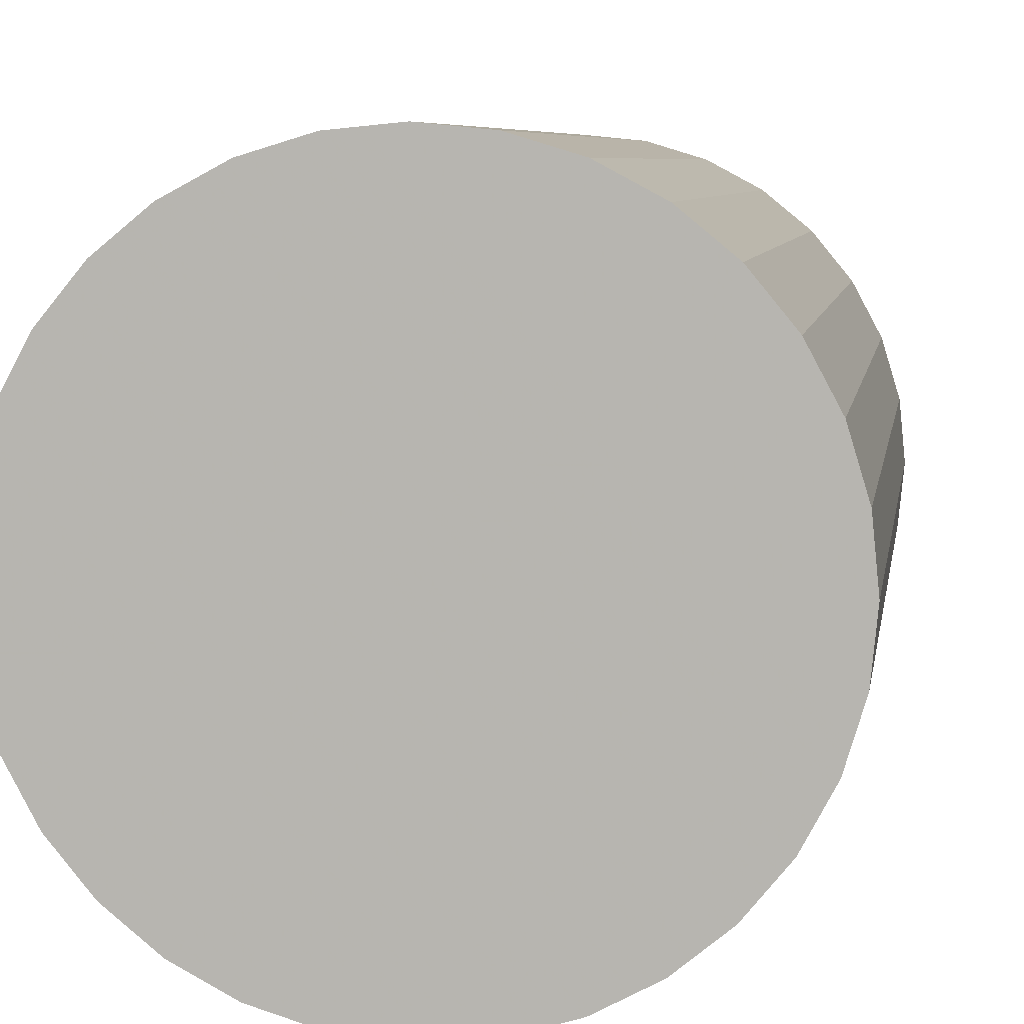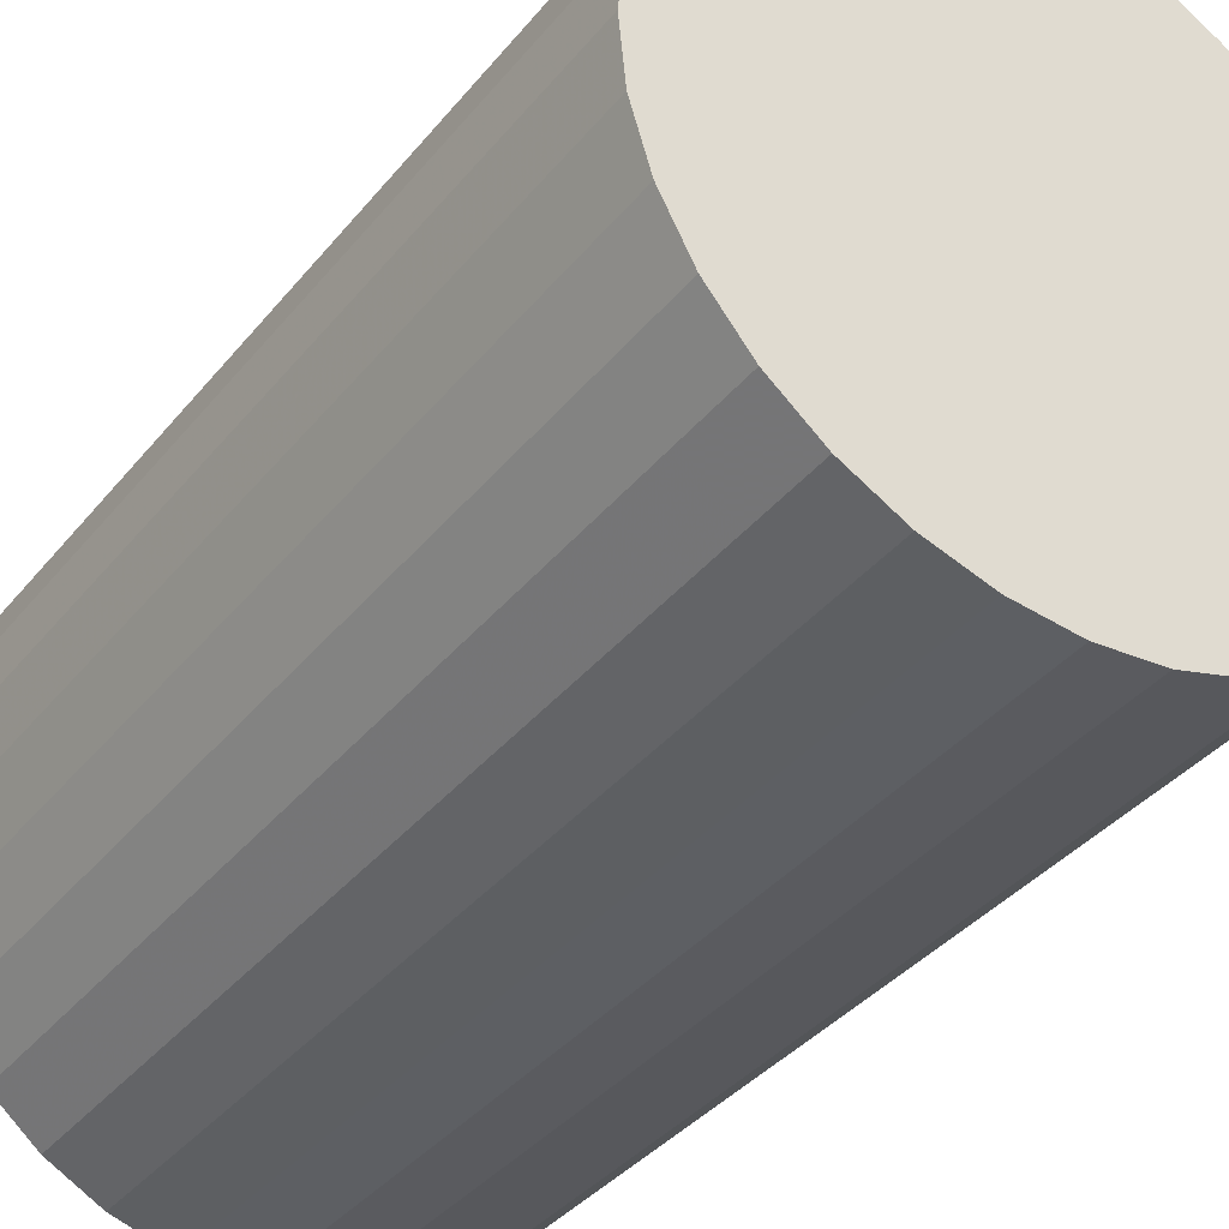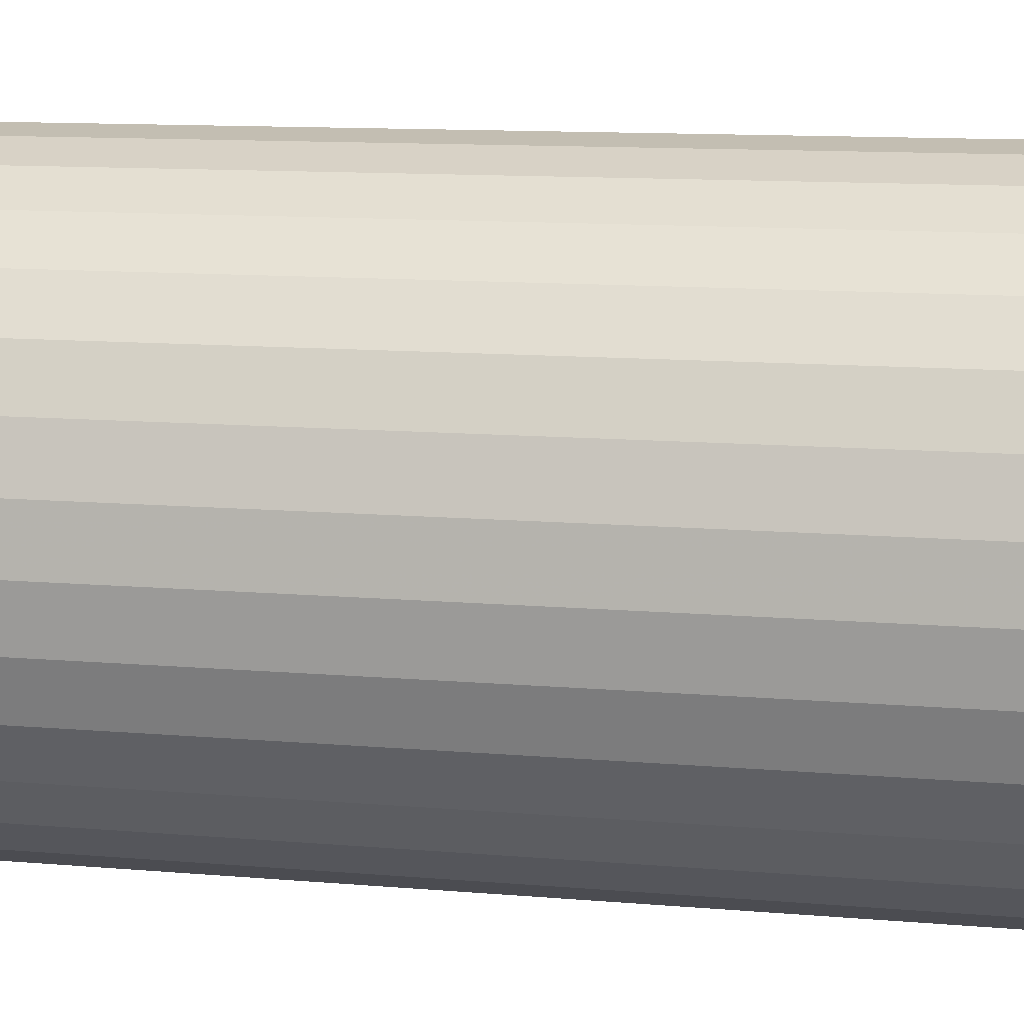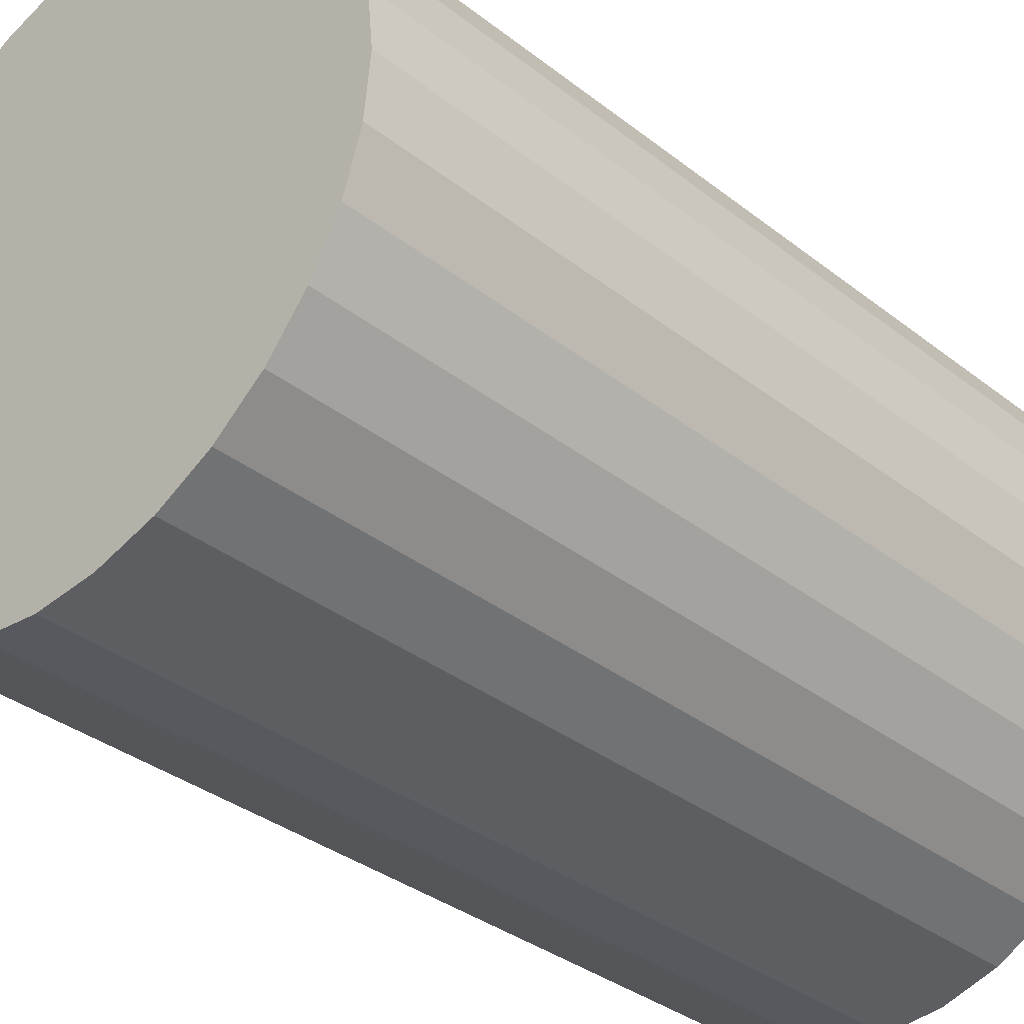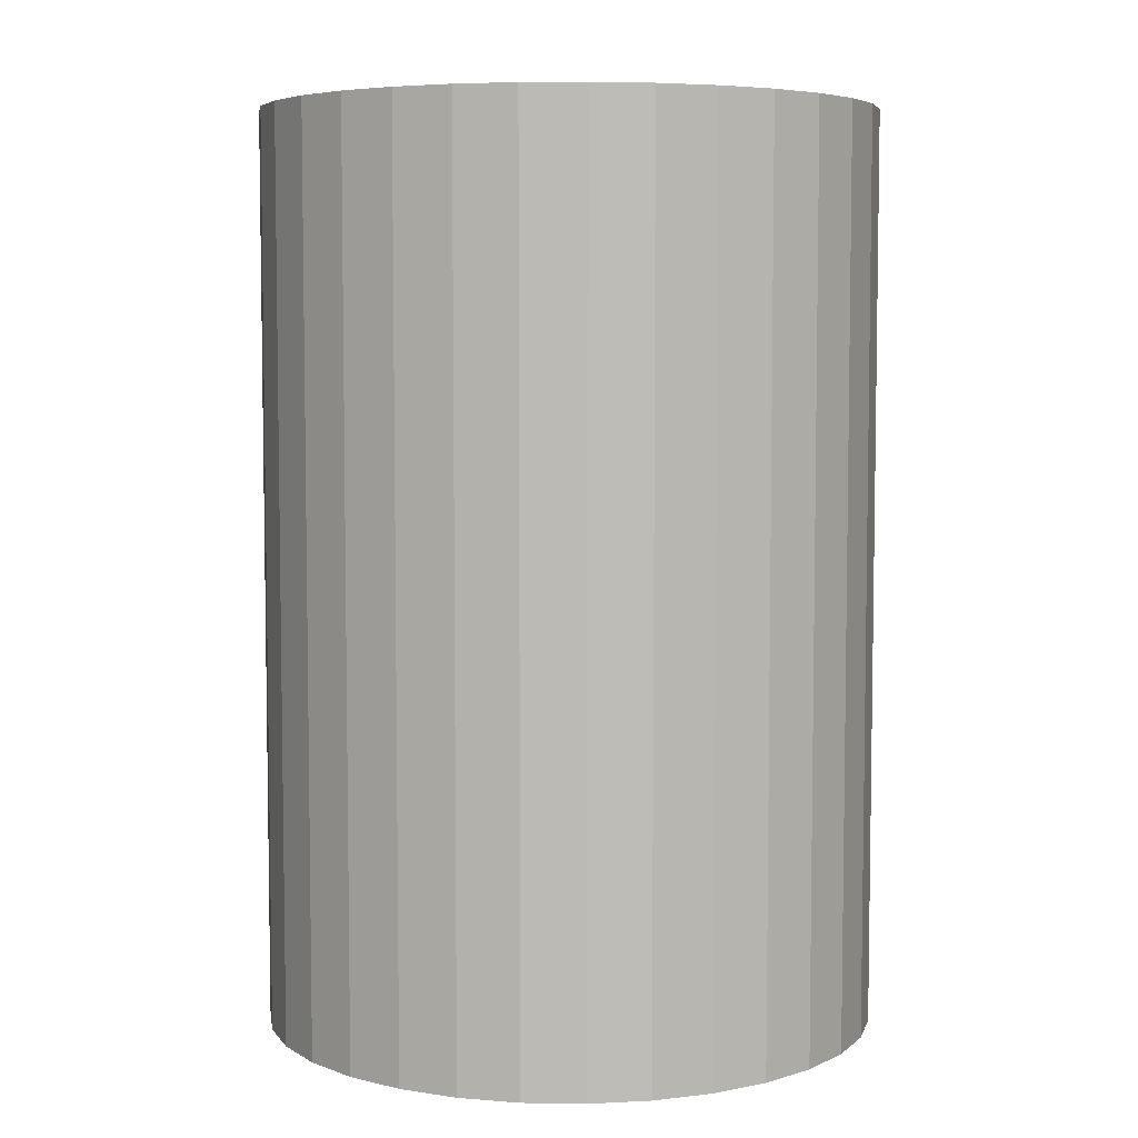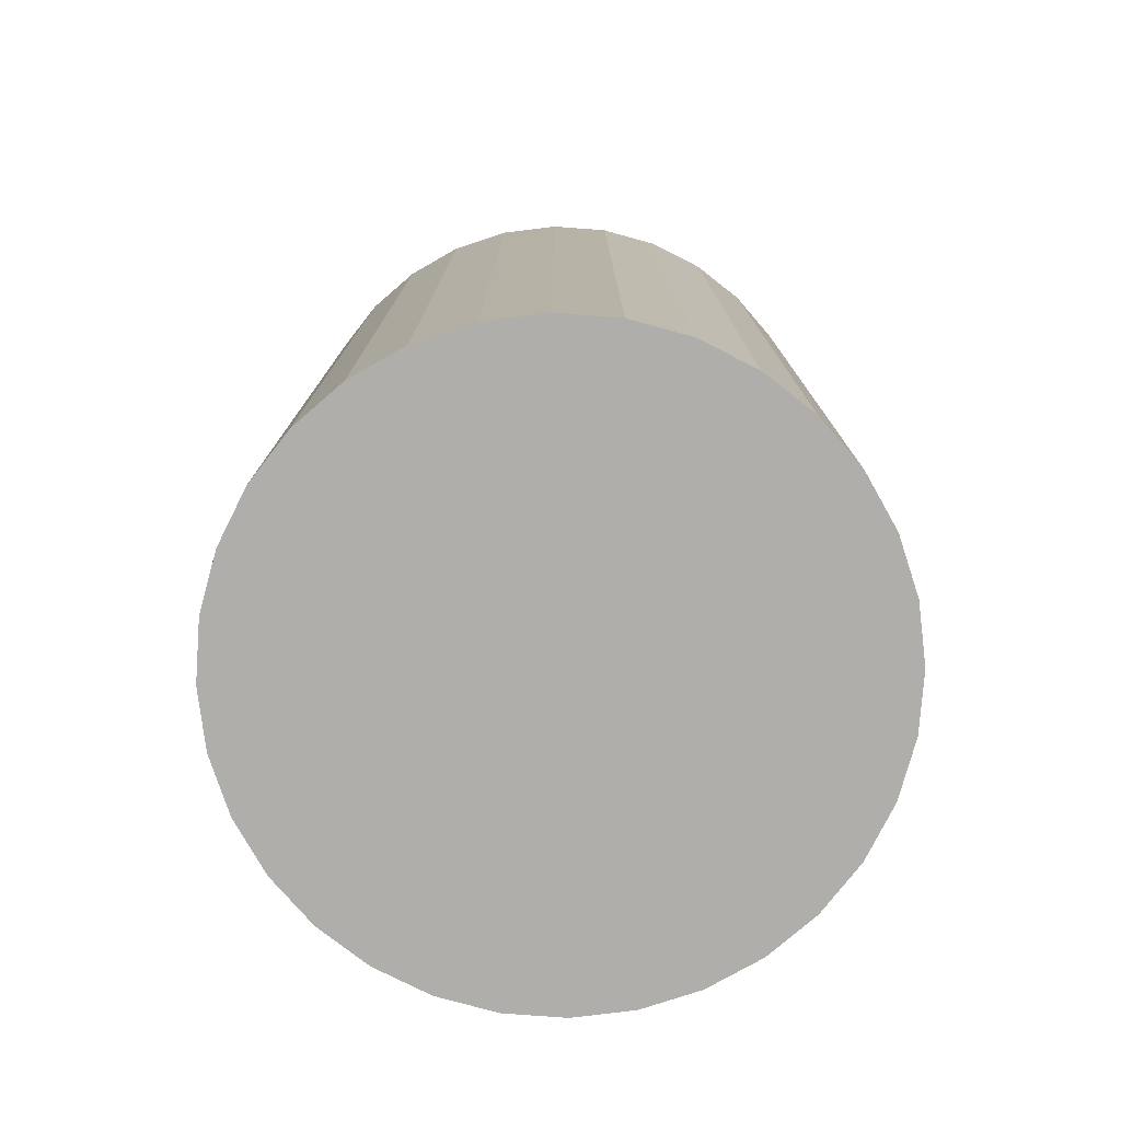
<metadata>
{"format":"obj","ext":"obj","renderer":"f3d","projection":"perspective","resolution":1024,"background":"white","views":[{"elev":6.6,"azim":-171.6,"up":"+Y"},{"elev":-37.4,"azim":-34.1,"up":"+Y"},{"elev":12.1,"azim":-78.6,"up":"+Y"},{"elev":-34.3,"azim":43.6,"up":"+Y"},{"elev":5.8,"azim":87.0,"up":"+Z"},{"elev":-77.6,"azim":-133.6,"up":"+Z"}]}
</metadata>
<code>
v 0 0 -0.02919
v 0.01963 0 -0.02919
v 0.01963 0 0.02919
v 0 0 0.02919
v 0.01926 0.00383 -0.02919
v 0.01926 0.00383 0.02919
v 0.01814 0.007513 -0.02919
v 0.01814 0.007513 0.02919
v 0.01632 0.01091 -0.02919
v 0.01632 0.01091 0.02919
v 0.01388 0.01388 -0.02919
v 0.01388 0.01388 0.02919
v 0.01091 0.01632 -0.02919
v 0.01091 0.01632 0.02919
v 0.007513 0.01814 -0.02919
v 0.007513 0.01814 0.02919
v 0.00383 0.01926 -0.02919
v 0.00383 0.01926 0.02919
v 0 0.01963 -0.02919
v 0 0.01963 0.02919
v -0.00383 0.01926 -0.02919
v -0.00383 0.01926 0.02919
v -0.007513 0.01814 -0.02919
v -0.007513 0.01814 0.02919
v -0.01091 0.01632 -0.02919
v -0.01091 0.01632 0.02919
v -0.01388 0.01388 -0.02919
v -0.01388 0.01388 0.02919
v -0.01632 0.01091 -0.02919
v -0.01632 0.01091 0.02919
v -0.01814 0.007513 -0.02919
v -0.01814 0.007513 0.02919
v -0.01926 0.00383 -0.02919
v -0.01926 0.00383 0.02919
v -0.01963 0 -0.02919
v -0.01963 0 0.02919
v -0.01926 -0.00383 -0.02919
v -0.01926 -0.00383 0.02919
v -0.01814 -0.007513 -0.02919
v -0.01814 -0.007513 0.02919
v -0.01632 -0.01091 -0.02919
v -0.01632 -0.01091 0.02919
v -0.01388 -0.01388 -0.02919
v -0.01388 -0.01388 0.02919
v -0.01091 -0.01632 -0.02919
v -0.01091 -0.01632 0.02919
v -0.007513 -0.01814 -0.02919
v -0.007513 -0.01814 0.02919
v -0.00383 -0.01926 -0.02919
v -0.00383 -0.01926 0.02919
v -0 -0.01963 -0.02919
v -0 -0.01963 0.02919
v 0.00383 -0.01926 -0.02919
v 0.00383 -0.01926 0.02919
v 0.007513 -0.01814 -0.02919
v 0.007513 -0.01814 0.02919
v 0.01091 -0.01632 -0.02919
v 0.01091 -0.01632 0.02919
v 0.01388 -0.01388 -0.02919
v 0.01388 -0.01388 0.02919
v 0.01632 -0.01091 -0.02919
v 0.01632 -0.01091 0.02919
v 0.01814 -0.007513 -0.02919
v 0.01814 -0.007513 0.02919
v 0.01926 -0.00383 -0.02919
v 0.01926 -0.00383 0.02919
f 2 1 5
f 2 5 3
f 3 5 6
f 3 6 4
f 5 1 7
f 5 7 6
f 6 7 8
f 6 8 4
f 7 1 9
f 7 9 8
f 8 9 10
f 8 10 4
f 9 1 11
f 9 11 10
f 10 11 12
f 10 12 4
f 11 1 13
f 11 13 12
f 12 13 14
f 12 14 4
f 13 1 15
f 13 15 14
f 14 15 16
f 14 16 4
f 15 1 17
f 15 17 16
f 16 17 18
f 16 18 4
f 17 1 19
f 17 19 18
f 18 19 20
f 18 20 4
f 19 1 21
f 19 21 20
f 20 21 22
f 20 22 4
f 21 1 23
f 21 23 22
f 22 23 24
f 22 24 4
f 23 1 25
f 23 25 24
f 24 25 26
f 24 26 4
f 25 1 27
f 25 27 26
f 26 27 28
f 26 28 4
f 27 1 29
f 27 29 28
f 28 29 30
f 28 30 4
f 29 1 31
f 29 31 30
f 30 31 32
f 30 32 4
f 31 1 33
f 31 33 32
f 32 33 34
f 32 34 4
f 33 1 35
f 33 35 34
f 34 35 36
f 34 36 4
f 35 1 37
f 35 37 36
f 36 37 38
f 36 38 4
f 37 1 39
f 37 39 38
f 38 39 40
f 38 40 4
f 39 1 41
f 39 41 40
f 40 41 42
f 40 42 4
f 41 1 43
f 41 43 42
f 42 43 44
f 42 44 4
f 43 1 45
f 43 45 44
f 44 45 46
f 44 46 4
f 45 1 47
f 45 47 46
f 46 47 48
f 46 48 4
f 47 1 49
f 47 49 48
f 48 49 50
f 48 50 4
f 49 1 51
f 49 51 50
f 50 51 52
f 50 52 4
f 51 1 53
f 51 53 52
f 52 53 54
f 52 54 4
f 53 1 55
f 53 55 54
f 54 55 56
f 54 56 4
f 55 1 57
f 55 57 56
f 56 57 58
f 56 58 4
f 57 1 59
f 57 59 58
f 58 59 60
f 58 60 4
f 59 1 61
f 59 61 60
f 60 61 62
f 60 62 4
f 61 1 63
f 61 63 62
f 62 63 64
f 62 64 4
f 63 1 65
f 63 65 64
f 64 65 66
f 64 66 4
f 65 1 2
f 65 2 66
f 66 2 3
f 66 3 4

</code>
